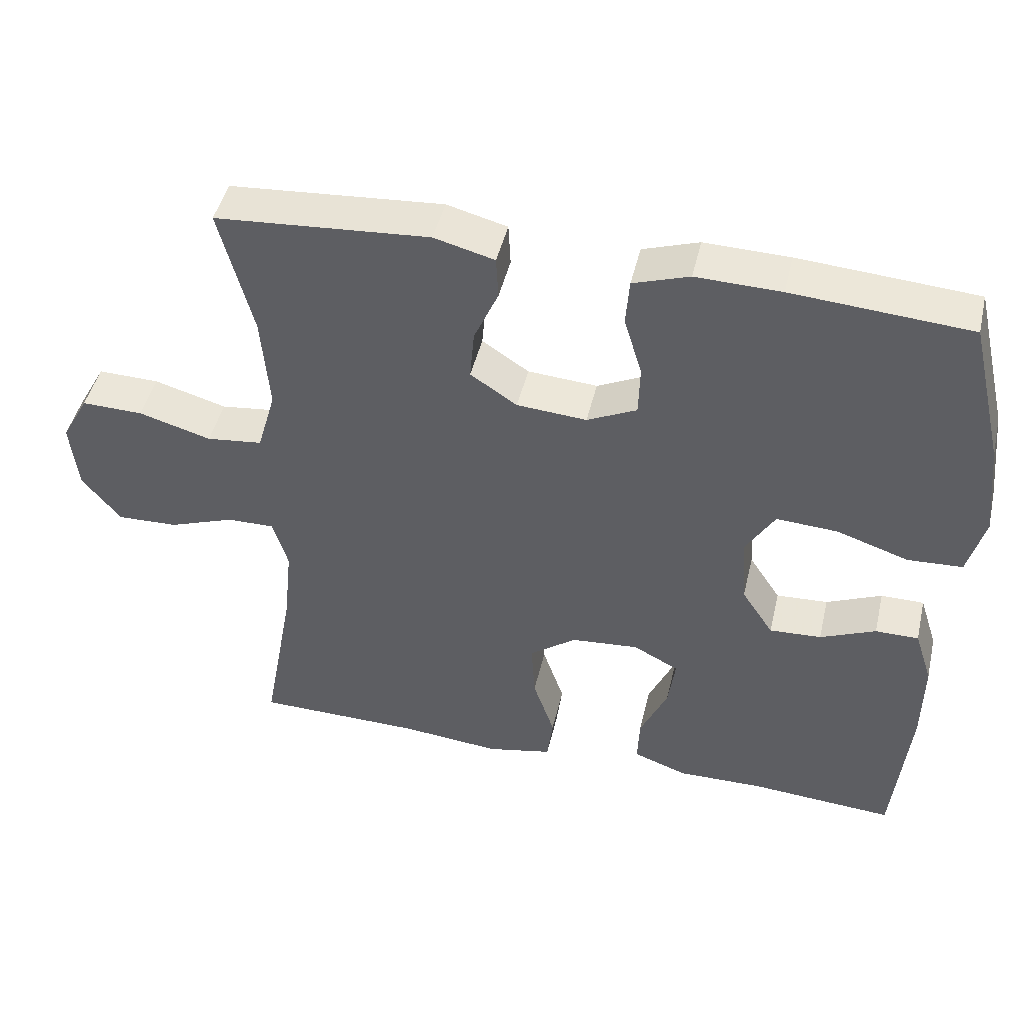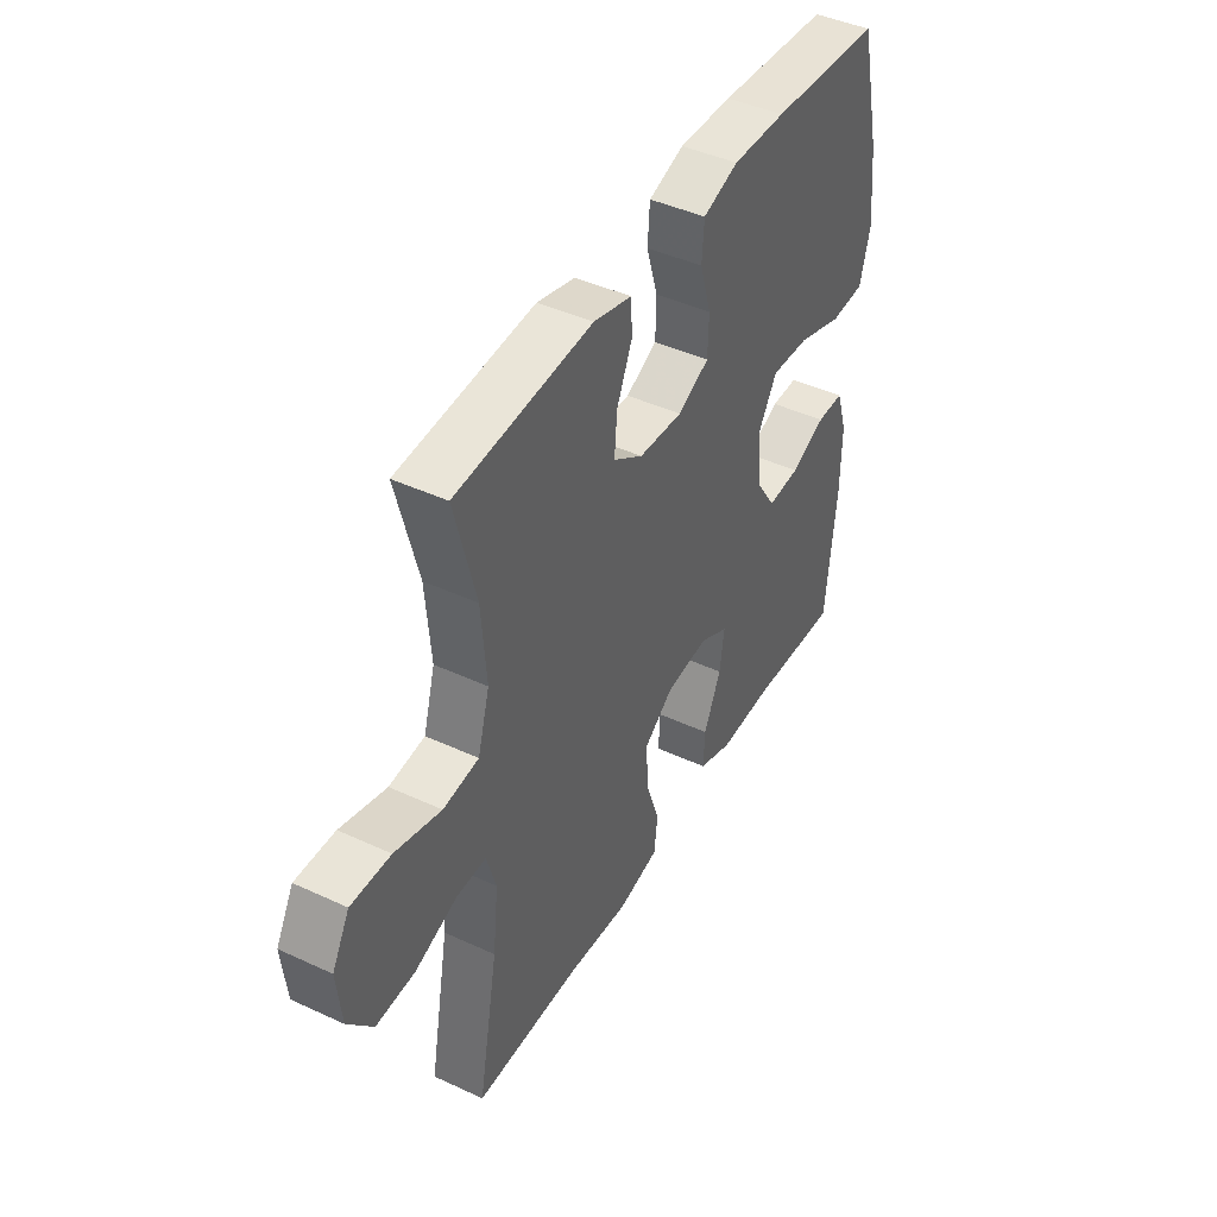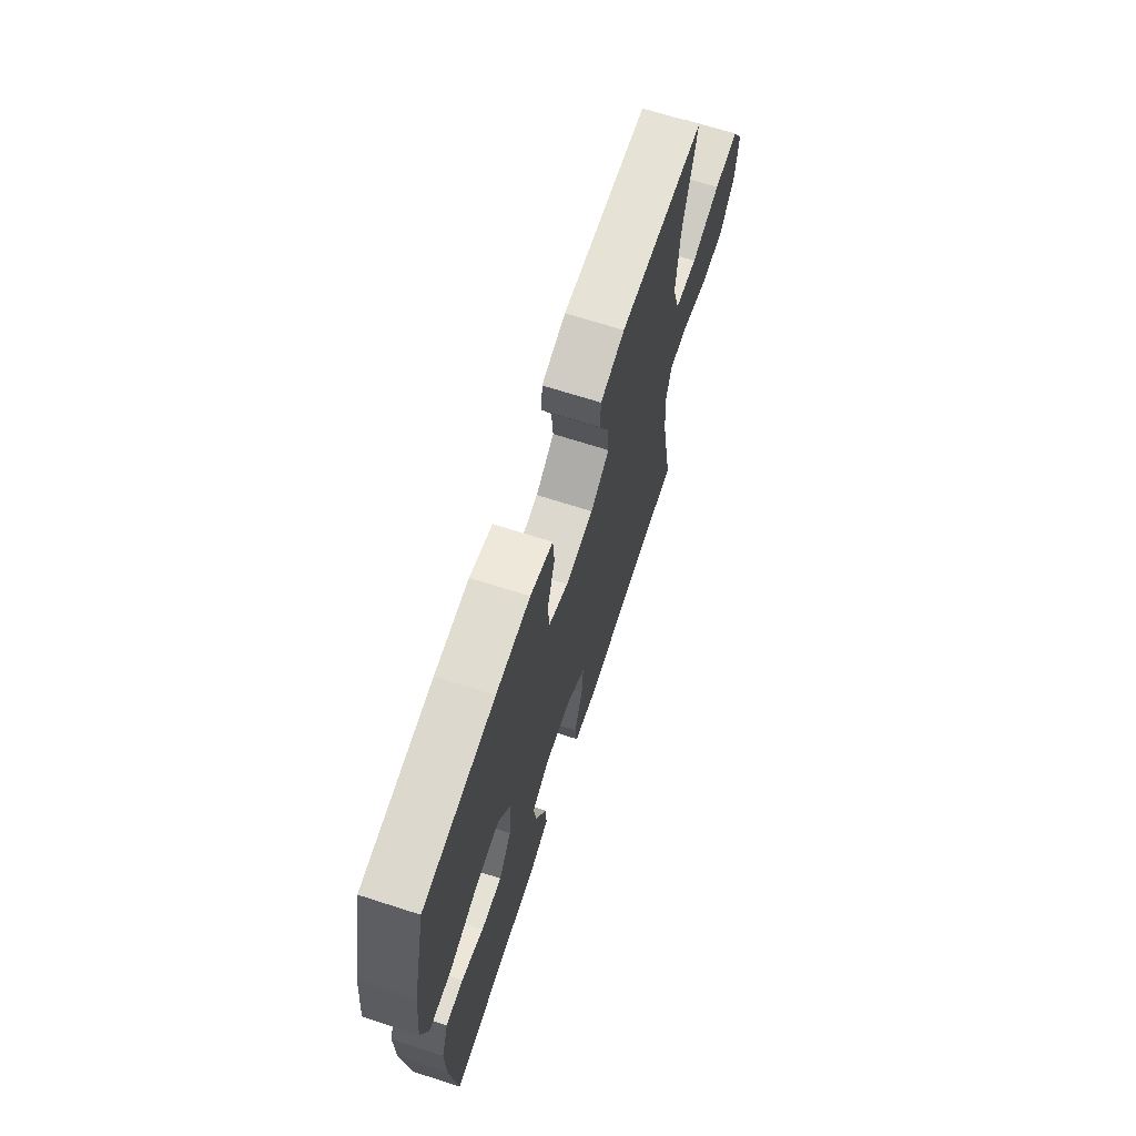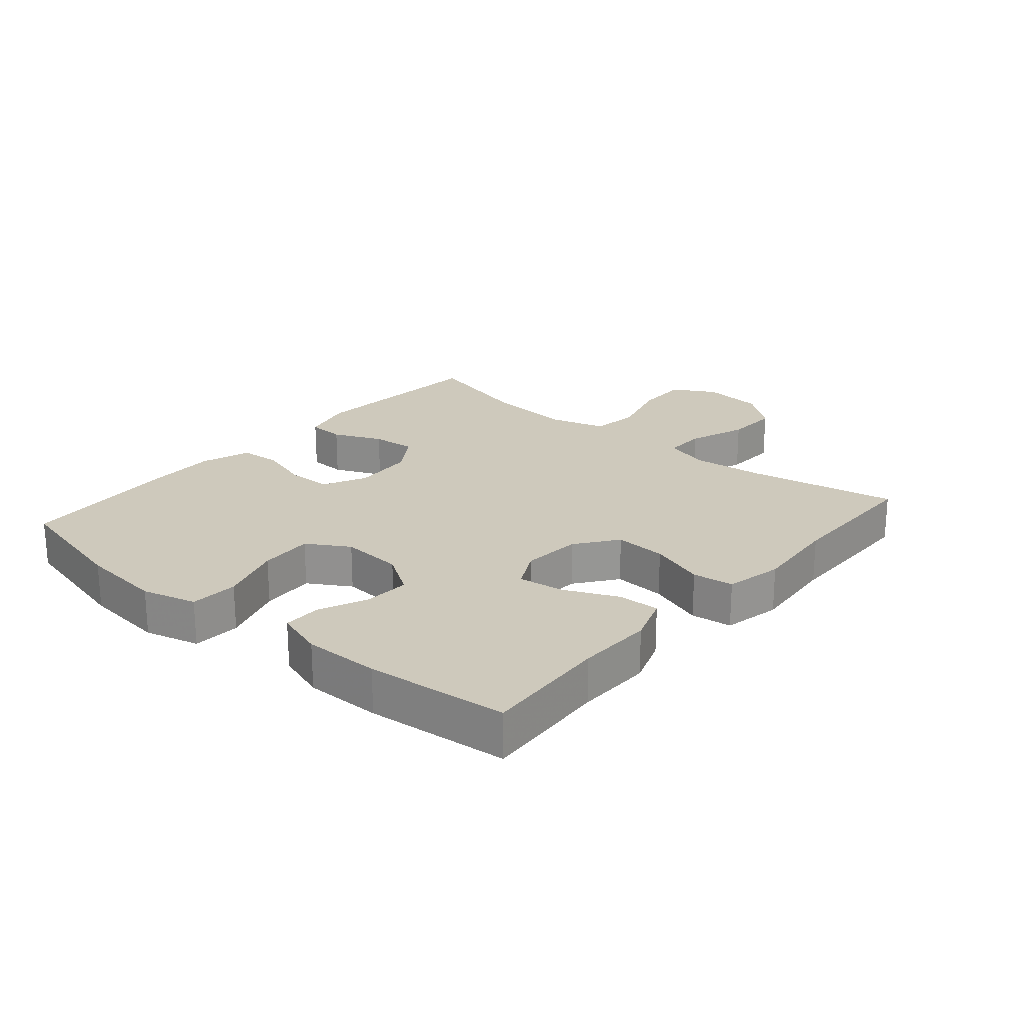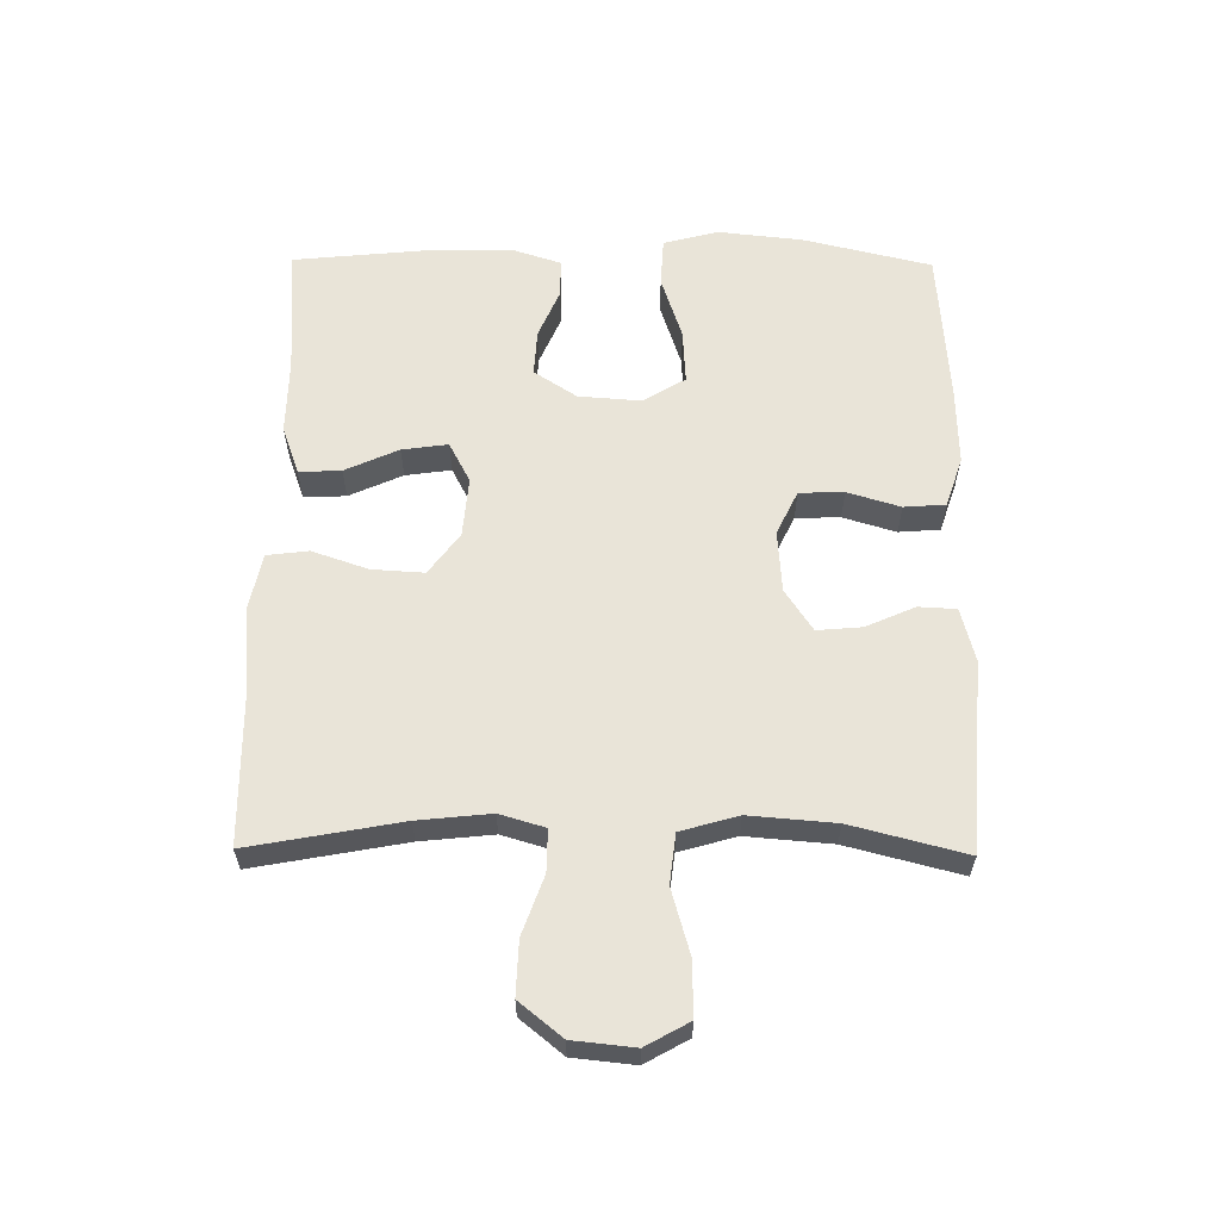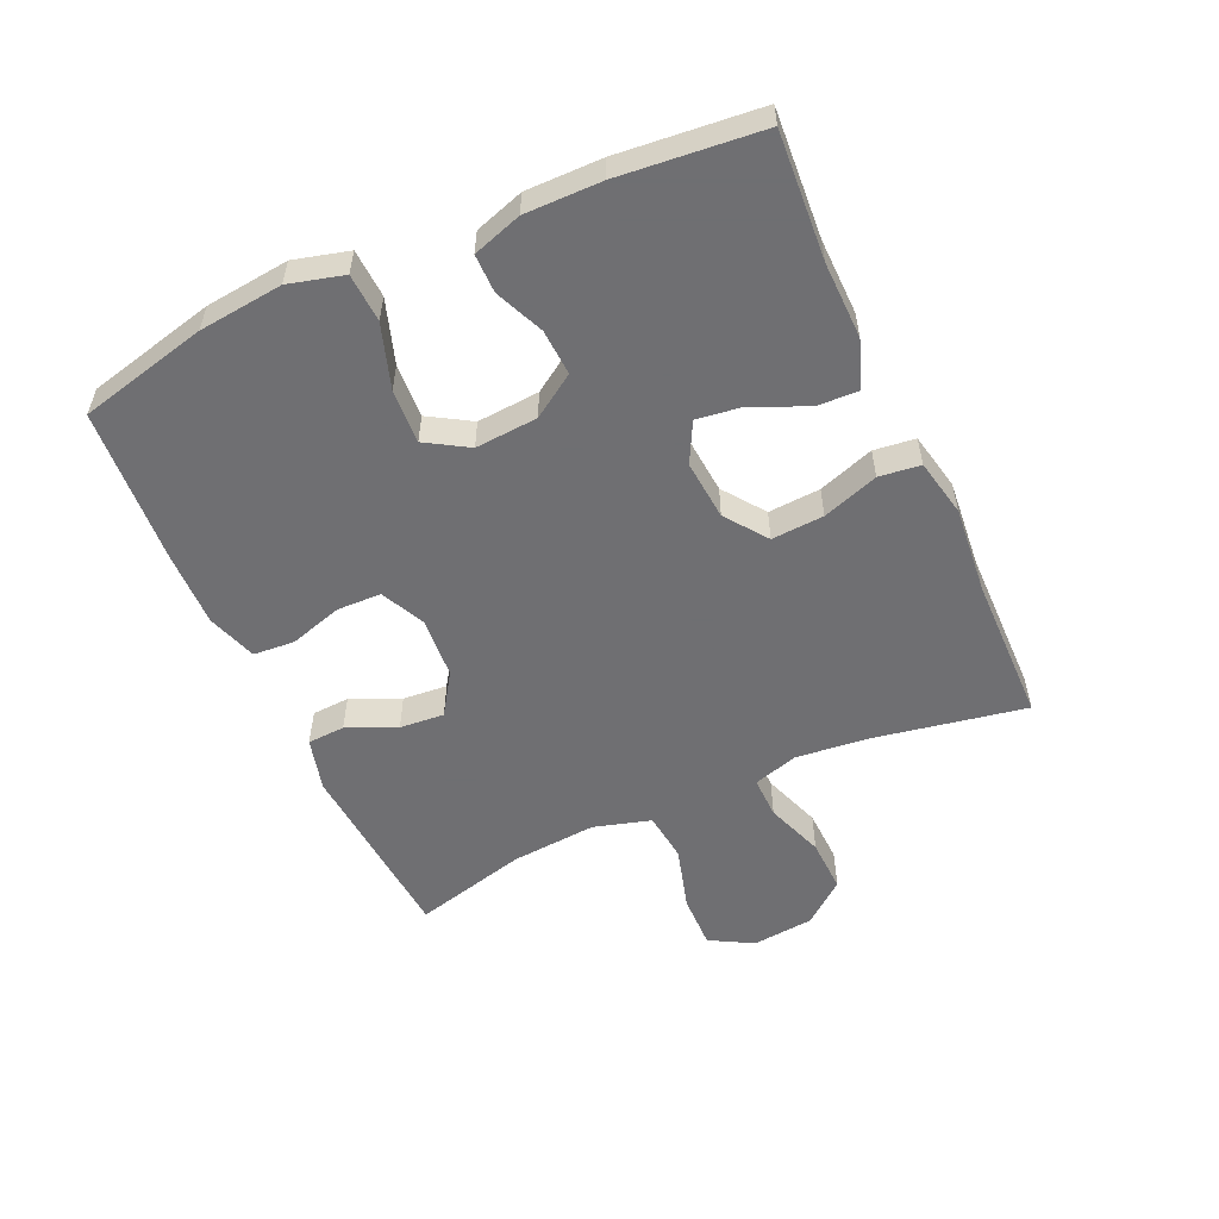
<metadata>
{"format":"obj","ext":"obj","renderer":"f3d","projection":"perspective","resolution":1024,"background":"white","views":[{"elev":45.9,"azim":13.1,"up":"+Z"},{"elev":43.8,"azim":-61.4,"up":"+Z"},{"elev":68.2,"azim":107.9,"up":"+Z"},{"elev":22.4,"azim":130.6,"up":"+Y"},{"elev":60.4,"azim":-89.4,"up":"+Y"},{"elev":-54.7,"azim":114.4,"up":"+Y"}]}
</metadata>
<code>
v 0.5 0.07 0.5
v 0.548 0.07 0.298
v 0.562 0.07 0.166
v 0.539 0.07 0.08
v 0.463 0.07 0.076
v 0.363 0.07 0.109
v 0.278 0.07 0.114
v 0.238 0.07 0.048
v 0.245 0.07 -0.05
v 0.289 0.07 -0.117
v 0.361 0.07 -0.113
v 0.438 0.07 -0.08
v 0.498 0.07 -0.08
v 0.523 0.07 -0.157
v 0.522 0.07 -0.277
v 0.5 0.07 -0.5
v 0.3 0.07 -0.486
v 0.18 0.07 -0.488
v 0.105 0.07 -0.461
v 0.108 0.07 -0.395
v 0.146 0.07 -0.311
v 0.156 0.07 -0.239
v 0.093 0.07 -0.206
v -0.001 0.07 -0.214
v -0.066 0.07 -0.262
v -0.061 0.07 -0.344
v -0.031 0.07 -0.432
v -0.039 0.07 -0.497
v -0.13 0.07 -0.516
v -0.268 0.07 -0.503
v -0.5 0.07 -0.5
v -0.456 0.07 -0.262
v -0.444 0.07 -0.148
v -0.465 0.07 -0.077
v -0.531 0.07 -0.078
v -0.623 0.07 -0.111
v -0.708 0.07 -0.114
v -0.762 0.07 -0.047
v -0.772 0.07 0.05
v -0.734 0.07 0.118
v -0.648 0.07 0.116
v -0.547 0.07 0.087
v -0.469 0.07 0.096
v -0.443 0.07 0.186
v -0.454 0.07 0.321
v -0.5 0.07 0.5
v -0.202 0.07 0.522
v -0.118 0.07 0.5
v -0.115 0.07 0.441
v -0.149 0.07 0.364
v -0.155 0.07 0.294
v -0.09 0.07 0.251
v 0.007 0.07 0.244
v 0.076 0.07 0.277
v 0.078 0.07 0.347
v 0.053 0.07 0.43
v 0.058 0.07 0.495
v 0.136 0.07 0.521
v 0.254 0.07 0.518
v 0.5 0 0.5
v 0.548 0 0.298
v 0.562 0 0.166
v 0.539 0 0.08
v 0.463 0 0.076
v 0.363 0 0.109
v 0.278 0 0.114
v 0.238 0 0.048
v 0.245 0 -0.05
v 0.289 0 -0.117
v 0.361 0 -0.113
v 0.438 0 -0.08
v 0.498 0 -0.08
v 0.523 0 -0.157
v 0.522 0 -0.277
v 0.5 0 -0.5
v 0.3 0 -0.486
v 0.18 0 -0.488
v 0.105 0 -0.461
v 0.108 0 -0.395
v 0.146 0 -0.311
v 0.156 0 -0.239
v 0.093 0 -0.206
v -0.001 0 -0.214
v -0.066 0 -0.262
v -0.061 0 -0.344
v -0.031 0 -0.432
v -0.039 0 -0.497
v -0.13 0 -0.516
v -0.268 0 -0.503
v -0.5 0 -0.5
v -0.456 0 -0.262
v -0.444 0 -0.148
v -0.465 0 -0.077
v -0.531 0 -0.078
v -0.623 0 -0.111
v -0.708 0 -0.114
v -0.762 0 -0.047
v -0.772 0 0.05
v -0.734 0 0.118
v -0.648 0 0.116
v -0.547 0 0.087
v -0.469 0 0.096
v -0.443 0 0.186
v -0.454 0 0.321
v -0.5 0 0.5
v -0.202 0 0.522
v -0.118 0 0.5
v -0.115 0 0.441
v -0.149 0 0.364
v -0.155 0 0.294
v -0.09 0 0.251
v 0.007 0 0.244
v 0.076 0 0.277
v 0.078 0 0.347
v 0.053 0 0.43
v 0.058 0 0.495
v 0.136 0 0.521
v 0.254 0 0.518
f 55 56 57 58
f 54 55 58 59
f 47 48 49 50
f 45 46 47 50
f 44 45 50 51
f 43 44 51 52
f 39 40 41 42
f 39 42 43
f 38 39 43
f 35 36 37 38
f 34 35 38 43
f 33 34 43 52
f 30 31 32
f 26 27 28 29
f 25 26 29 30
f 18 19 20 21
f 17 18 21 22
f 16 17 22
f 15 16 22
f 14 15 22 23
f 11 12 13 14
f 10 11 14 23
f 3 4 5 6
f 3 6 7
f 2 3 7
f 54 59 1 2
f 53 54 2 7
f 52 53 7 8
f 33 52 8 9
f 25 30 32 33
f 24 25 33
f 23 24 33
f 9 10 23 33
f 117 116 115 114
f 118 117 114 113
f 109 108 107 106
f 109 106 105 104
f 110 109 104 103
f 111 110 103 102
f 101 100 99 98
f 102 101 98
f 102 98 97
f 97 96 95 94
f 102 97 94 93
f 111 102 93 92
f 91 90 89
f 88 87 86 85
f 89 88 85 84
f 80 79 78 77
f 81 80 77 76
f 81 76 75
f 81 75 74
f 82 81 74 73
f 73 72 71 70
f 82 73 70 69
f 65 64 63 62
f 66 65 62
f 66 62 61
f 61 60 118 113
f 66 61 113 112
f 67 66 112 111
f 68 67 111 92
f 92 91 89 84
f 92 84 83
f 92 83 82
f 92 82 69 68
f 1 60 61 2
f 2 61 62 3
f 3 62 63 4
f 4 63 64 5
f 5 64 65 6
f 6 65 66 7
f 7 66 67 8
f 8 67 68 9
f 9 68 69 10
f 10 69 70 11
f 11 70 71 12
f 12 71 72 13
f 13 72 73 14
f 14 73 74 15
f 15 74 75 16
f 16 75 76 17
f 17 76 77 18
f 18 77 78 19
f 19 78 79 20
f 20 79 80 21
f 21 80 81 22
f 22 81 82 23
f 23 82 83 24
f 24 83 84 25
f 25 84 85 26
f 26 85 86 27
f 27 86 87 28
f 28 87 88 29
f 29 88 89 30
f 30 89 90 31
f 31 90 91 32
f 32 91 92 33
f 33 92 93 34
f 34 93 94 35
f 35 94 95 36
f 36 95 96 37
f 37 96 97 38
f 38 97 98 39
f 39 98 99 40
f 40 99 100 41
f 41 100 101 42
f 42 101 102 43
f 43 102 103 44
f 44 103 104 45
f 45 104 105 46
f 46 105 106 47
f 47 106 107 48
f 48 107 108 49
f 49 108 109 50
f 50 109 110 51
f 51 110 111 52
f 52 111 112 53
f 53 112 113 54
f 54 113 114 55
f 55 114 115 56
f 56 115 116 57
f 57 116 117 58
f 58 117 118 59
f 59 118 60 1

</code>
